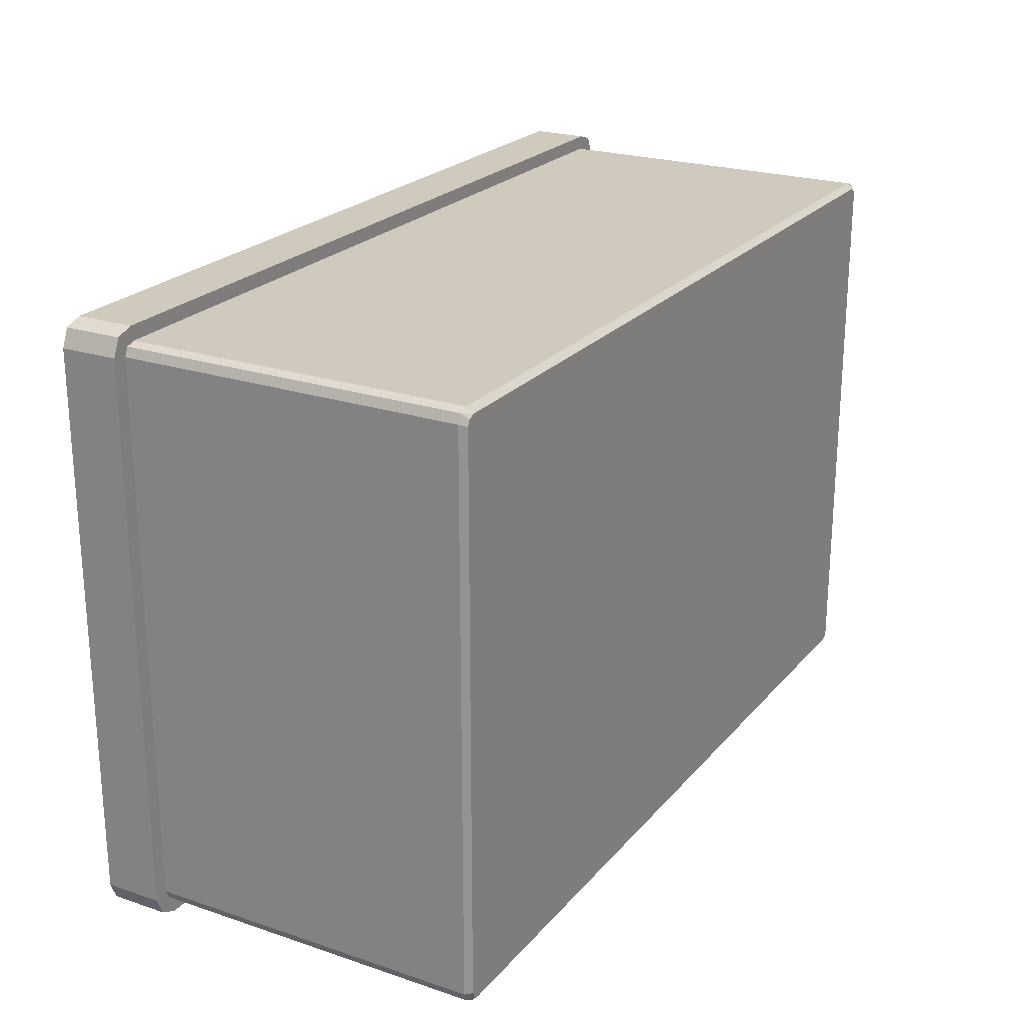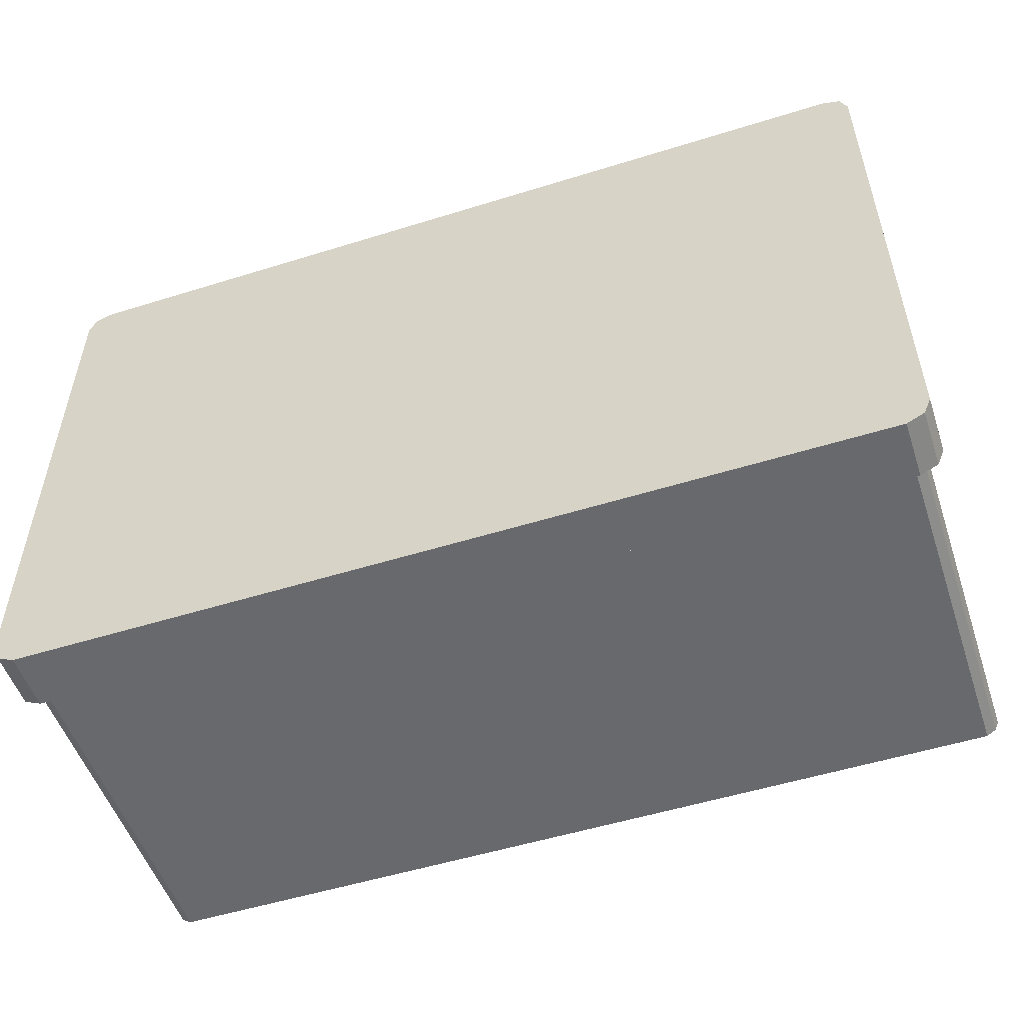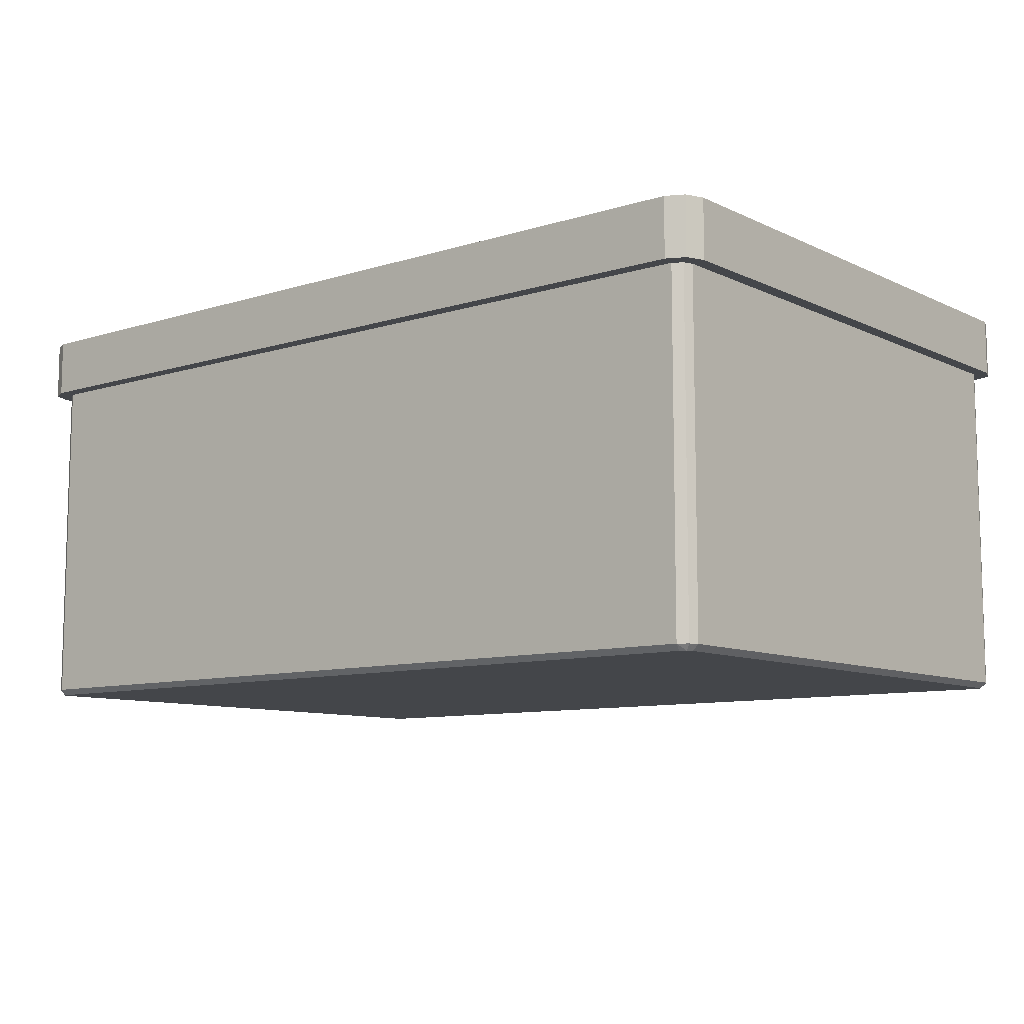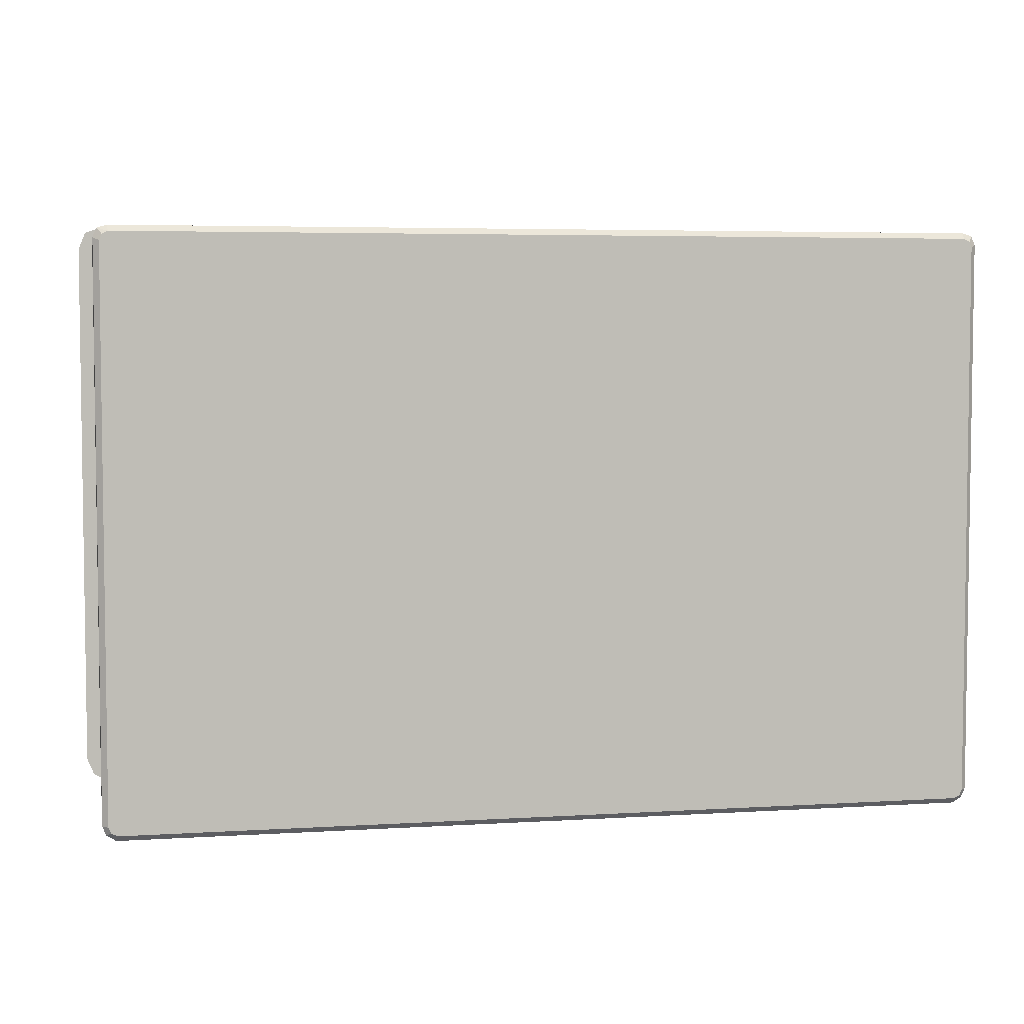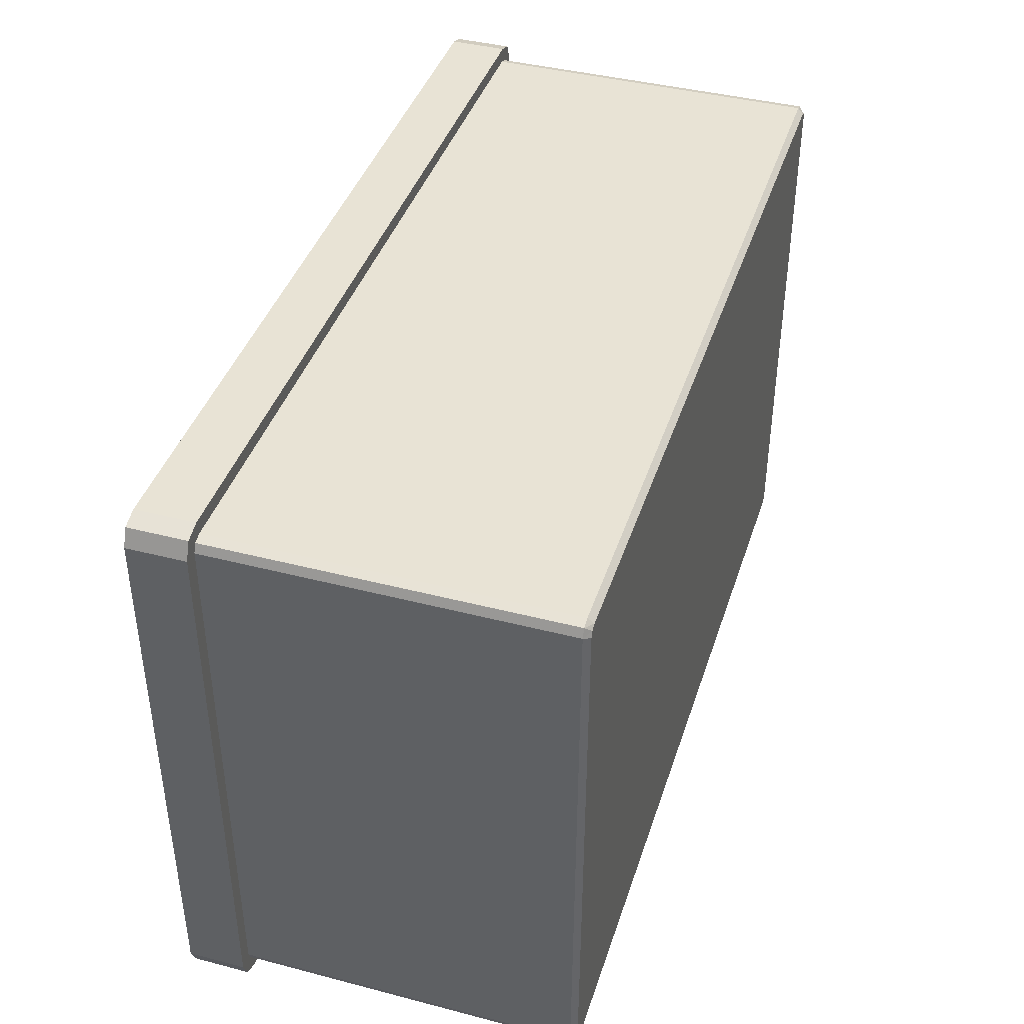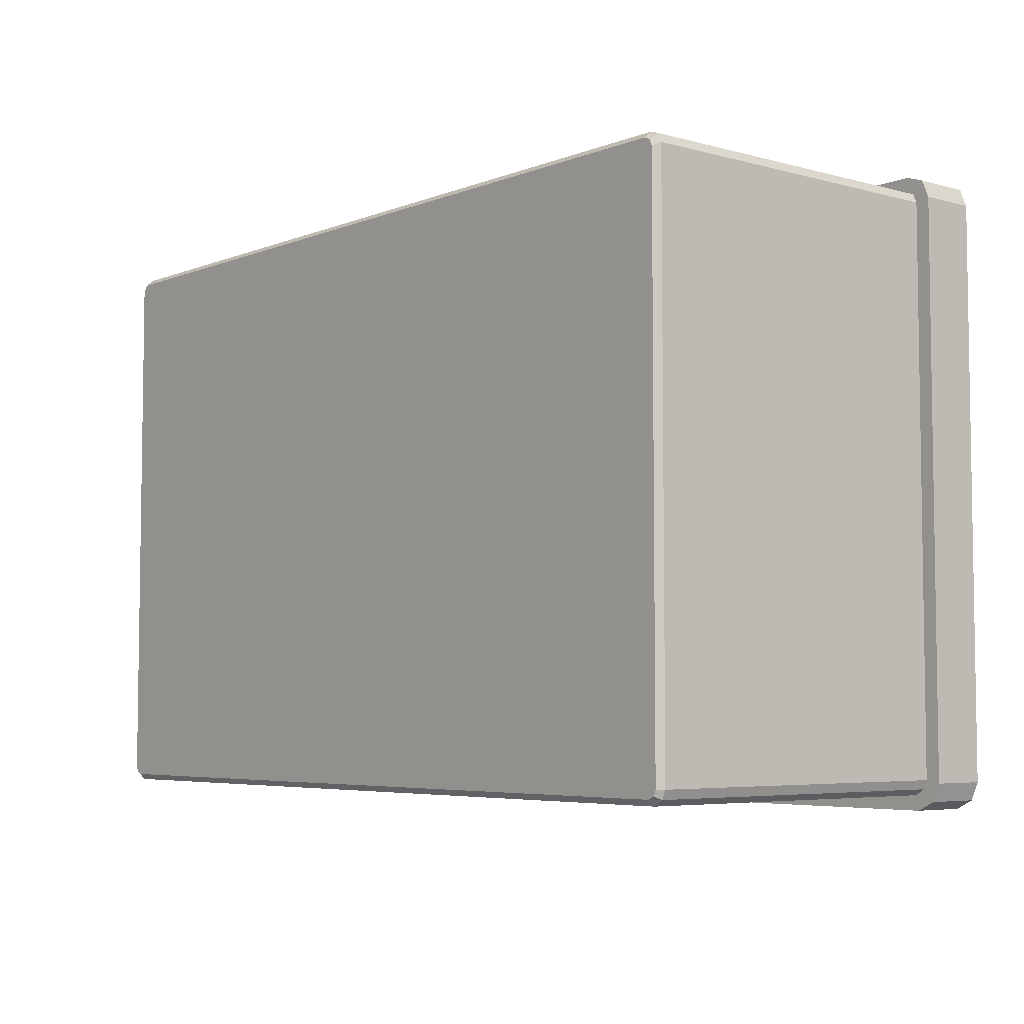
<metadata>
{"format":"obj","ext":"obj","renderer":"f3d","projection":"perspective","resolution":1024,"background":"white","views":[{"elev":23.0,"azim":-60.4,"up":"+Z"},{"elev":-52.7,"azim":-161.5,"up":"+Z"},{"elev":-9.4,"azim":-140.7,"up":"+Y"},{"elev":4.8,"azim":-11.3,"up":"+Z"},{"elev":41.2,"azim":-72.5,"up":"+Z"},{"elev":-5.2,"azim":50.0,"up":"+Z"}]}
</metadata>
<code>
v -0.03365 0.002 0.1209
v -0.03425 0.002 0.1212
v -0.0345 0.002 0.1218
v -0.0345 0.002 0.1411
v -0.03425 0.002 0.1417
v -0.03365 0.002 0.1419
v -0.00435 0.002 0.1419
v -0.00375 0.002 0.1417
v -0.0035 0.002 0.1411
v -0.0035 0.002 0.1218
v -0.00375 0.002 0.1212
v -0.00435 0.002 0.1209
v -0.03365 0 0.1209
v -0.03425 0 0.1212
v -0.0345 0 0.1218
v -0.0345 0 0.1411
v -0.03425 0 0.1417
v -0.03365 0 0.1419
v -0.00435 0 0.1419
v -0.00375 0 0.1417
v -0.0035 0 0.1411
v -0.0035 0 0.1218
v -0.00375 0 0.1212
v -0.00435 0 0.1209
v -0.03387 0 0.1216
v -0.03355 0 0.1214
v -0.00445 0 0.1214
v -0.004132 0 0.1216
v -0.004 0 0.1219
v -0.004 0 0.141
v -0.004132 0 0.1413
v -0.00445 0 0.1414
v -0.03355 0 0.1414
v -0.03387 0 0.1413
v -0.034 0 0.141
v -0.034 0 0.1219
v -0.03387 -0.0118 0.1216
v -0.03355 -0.0118 0.1214
v -0.00445 -0.0118 0.1214
v -0.004132 -0.0118 0.1216
v -0.004 -0.0118 0.1219
v -0.004 -0.0118 0.141
v -0.004132 -0.0118 0.1413
v -0.00445 -0.0118 0.1414
v -0.03355 -0.0118 0.1414
v -0.03387 -0.0118 0.1413
v -0.034 -0.0118 0.141
v -0.034 -0.0118 0.1219
v -0.03371 -0.012 0.1217
v -0.03351 -0.012 0.1216
v -0.00449 -0.012 0.1216
v -0.004285 -0.012 0.1217
v -0.0042 -0.012 0.1219
v -0.0042 -0.012 0.1409
v -0.004285 -0.012 0.1411
v -0.00449 -0.012 0.1412
v -0.03351 -0.012 0.1412
v -0.03371 -0.012 0.1411
v -0.0338 -0.012 0.1409
v -0.0338 -0.012 0.1219
f 51 52 53
f 51 53 54
f 60 49 50
f 59 60 50
f 58 59 50
f 57 58 50
f 56 57 50
f 55 56 50
f 54 55 50
f 51 54 50
f 14 2 1
f 1 13 14
f 15 3 2
f 2 14 15
f 16 4 3
f 3 15 16
f 17 5 4
f 4 16 17
f 18 6 5
f 5 17 18
f 19 7 6
f 6 18 19
f 20 8 7
f 7 19 20
f 21 9 8
f 8 20 21
f 22 10 9
f 9 21 22
f 23 11 10
f 10 22 23
f 24 12 11
f 11 23 24
f 13 1 12
f 12 24 13
f 3 4 5
f 5 6 7
f 7 8 9
f 5 7 9
f 9 10 11
f 11 12 1
f 9 11 1
f 5 9 1
f 3 5 1
f 3 1 2
f 26 25 14
f 14 13 26
f 27 26 13
f 13 24 27
f 28 27 24
f 24 23 28
f 29 28 23
f 23 22 29
f 30 29 22
f 22 21 30
f 31 30 21
f 21 20 31
f 32 31 20
f 20 19 32
f 33 32 19
f 19 18 33
f 34 33 18
f 18 17 34
f 35 34 17
f 17 16 35
f 36 35 16
f 16 15 36
f 25 36 15
f 15 14 25
f 38 37 25
f 25 26 38
f 39 38 26
f 26 27 39
f 40 39 27
f 27 28 40
f 41 40 28
f 28 29 41
f 42 41 29
f 29 30 42
f 43 42 30
f 30 31 43
f 44 43 31
f 31 32 44
f 45 44 32
f 32 33 45
f 46 45 33
f 33 34 46
f 47 46 34
f 34 35 47
f 48 47 35
f 35 36 48
f 37 48 36
f 36 25 37
f 38 50 49
f 49 37 38
f 39 51 50
f 50 38 39
f 40 52 51
f 51 39 40
f 41 53 52
f 52 40 41
f 42 54 53
f 53 41 42
f 43 55 54
f 54 42 43
f 44 56 55
f 55 43 44
f 45 57 56
f 56 44 45
f 46 58 57
f 57 45 46
f 47 59 58
f 58 46 47
f 48 60 59
f 59 47 48
f 37 49 60
f 60 48 37

</code>
